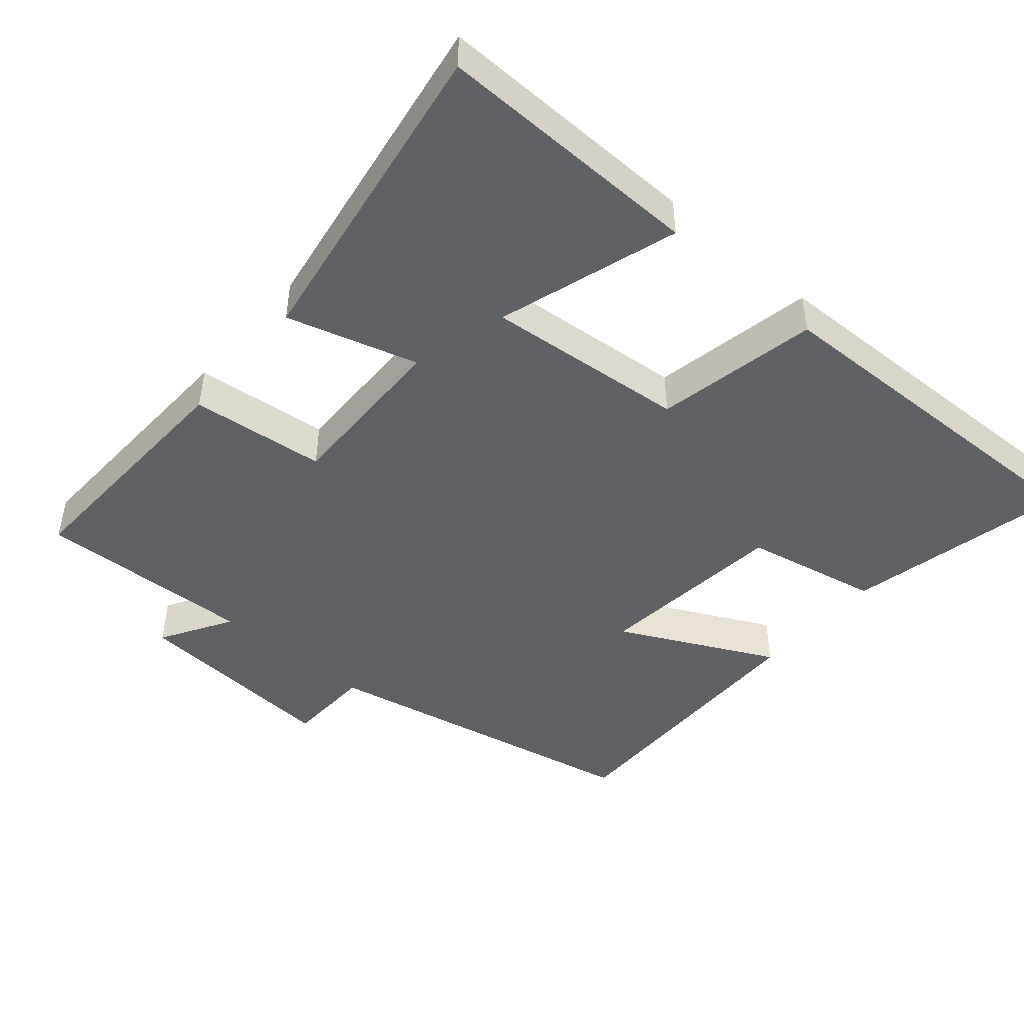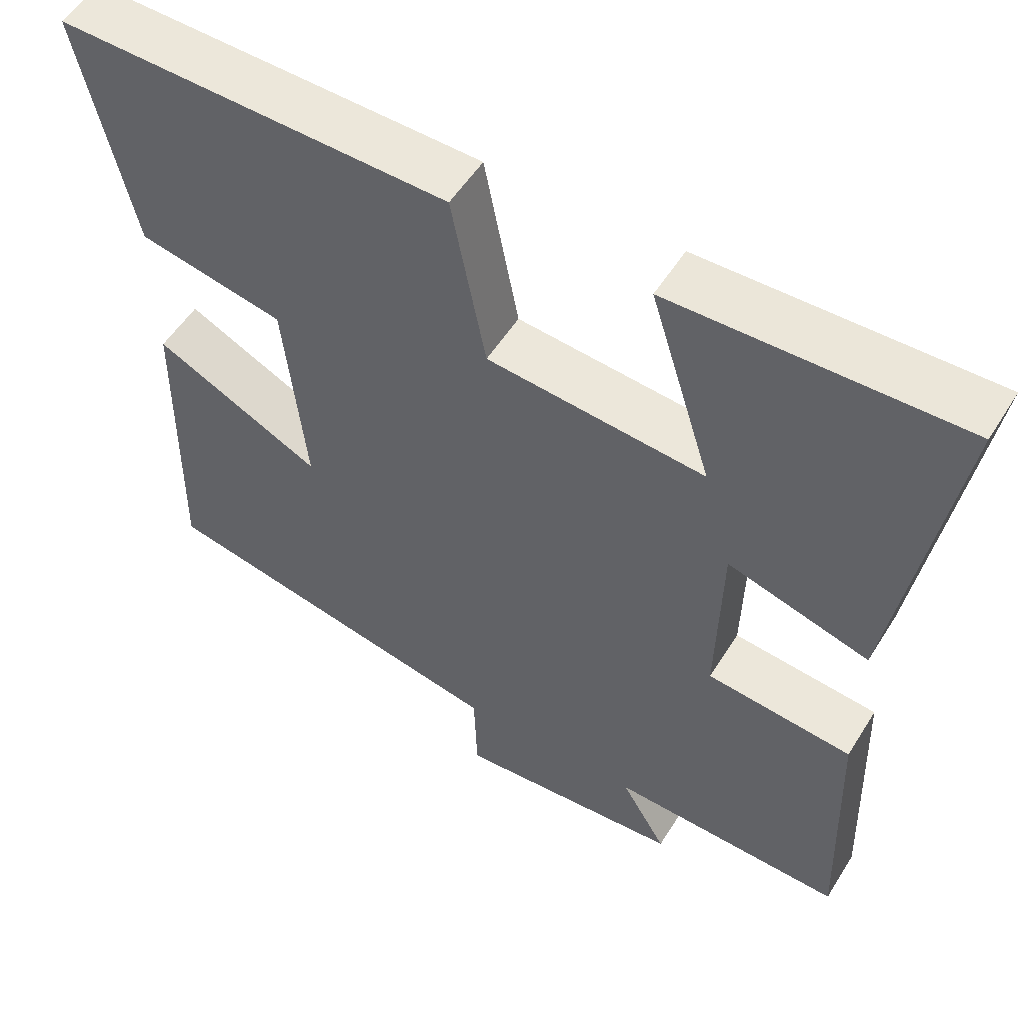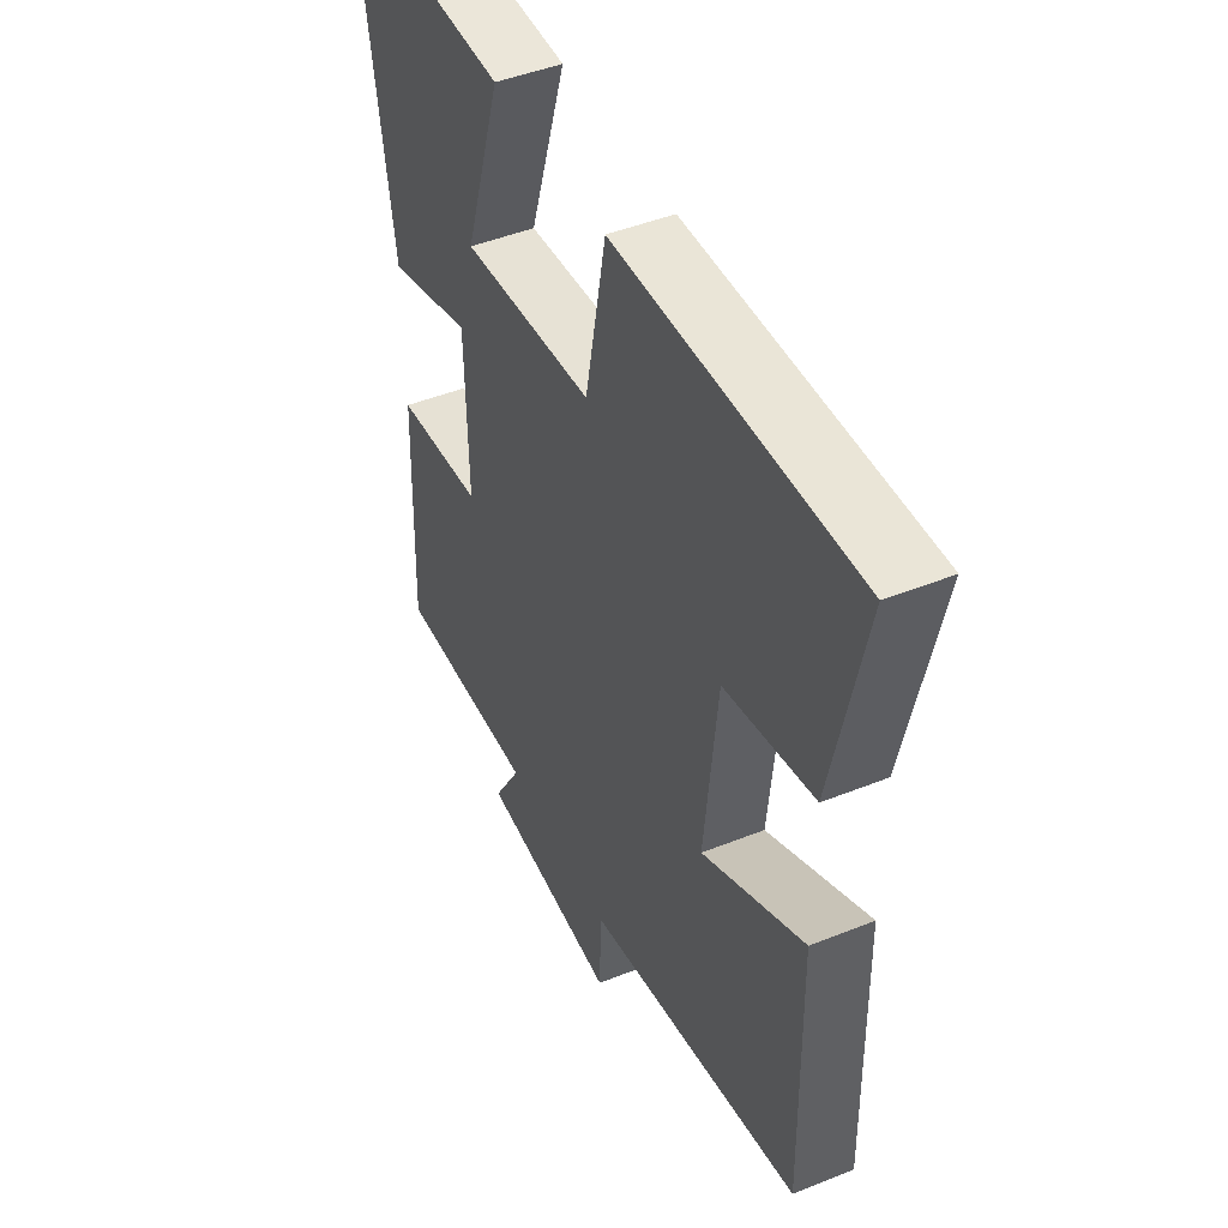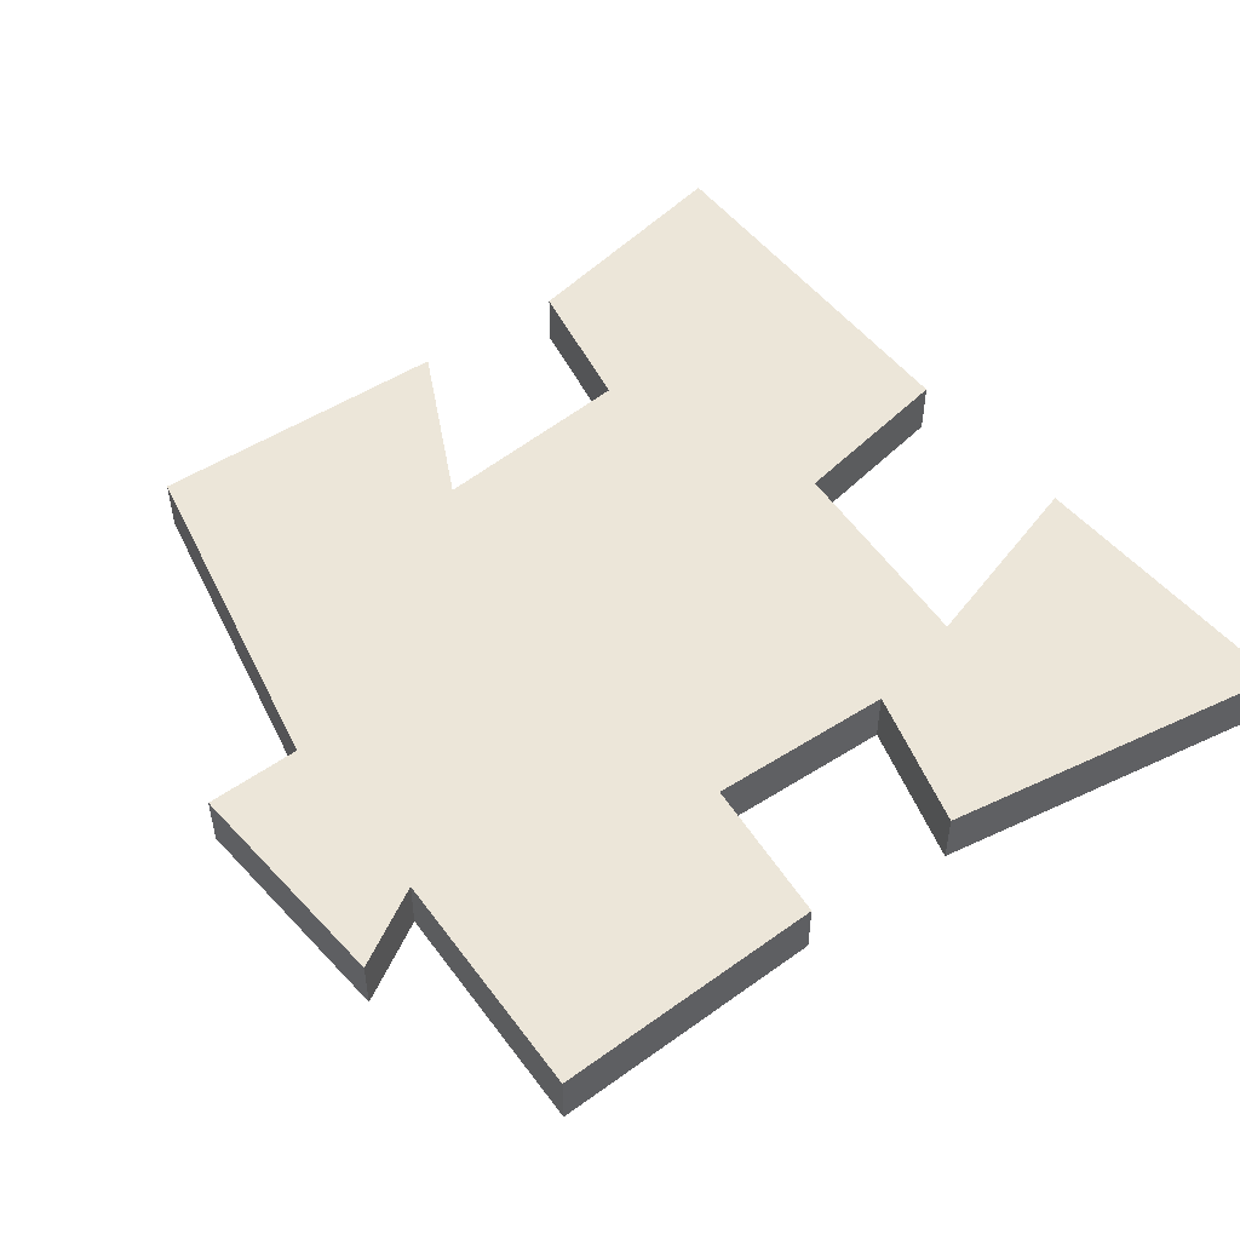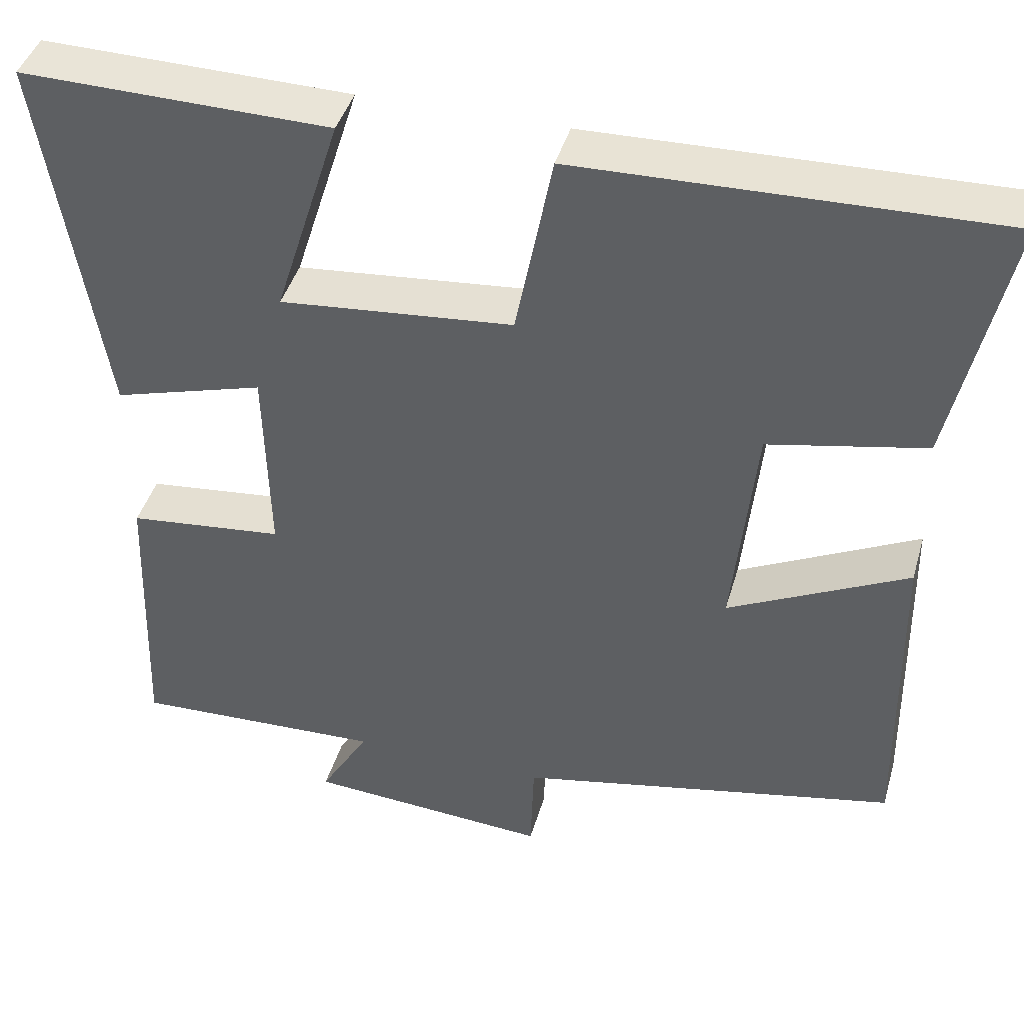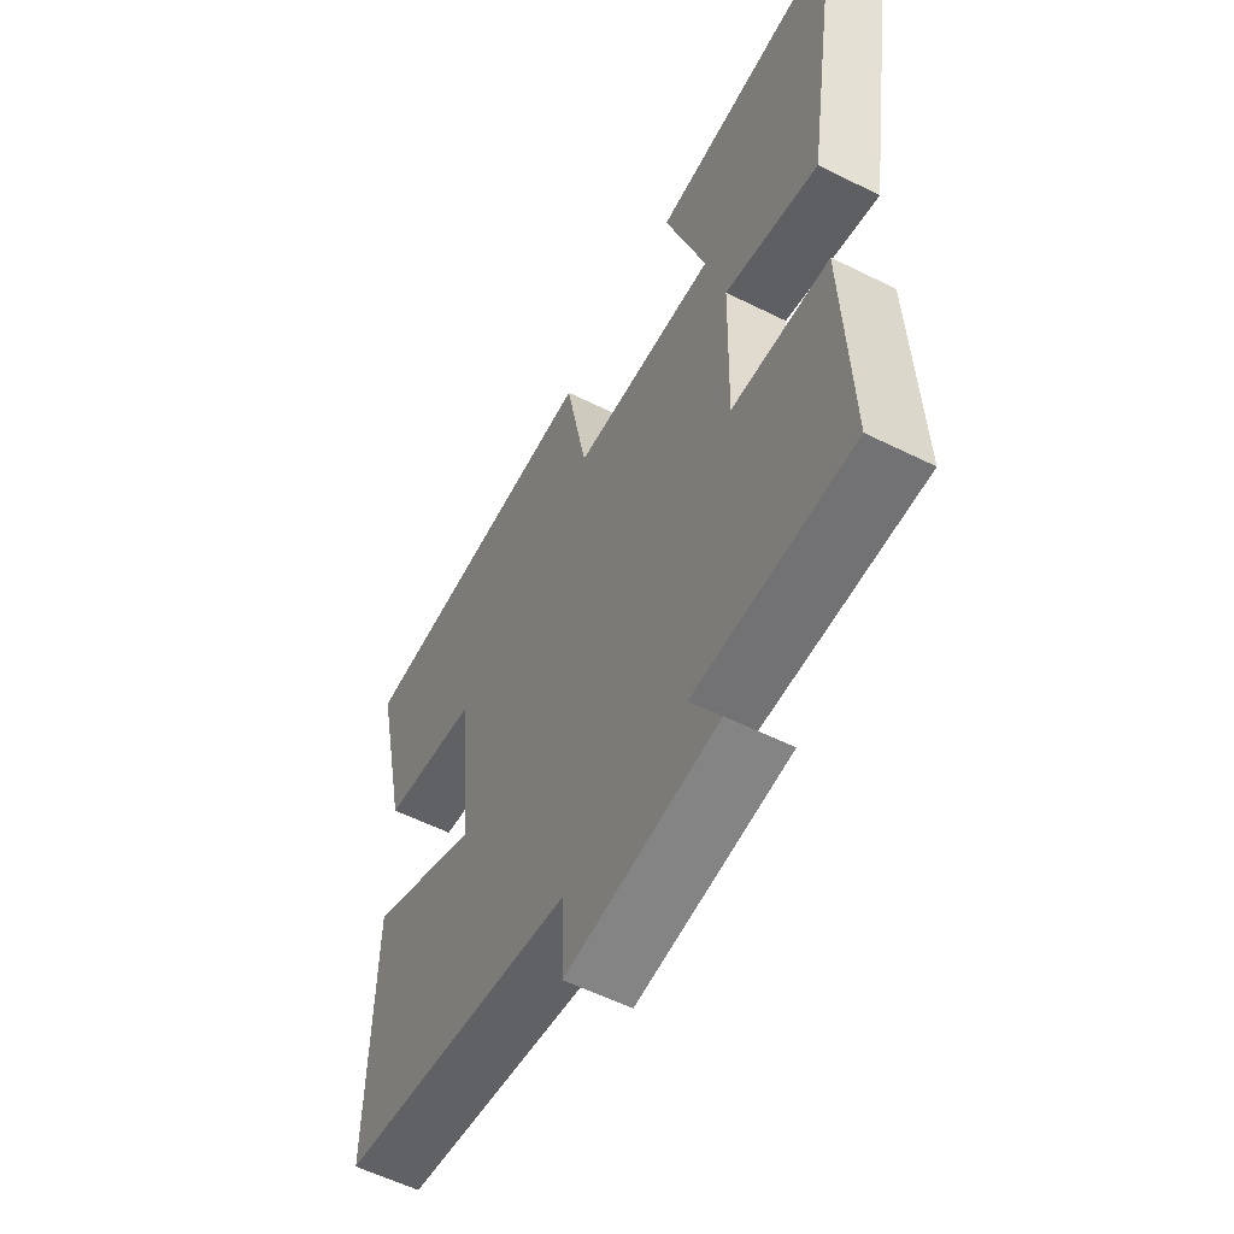
<metadata>
{"format":"obj","ext":"obj","renderer":"f3d","projection":"perspective","resolution":1024,"background":"white","views":[{"elev":-45.9,"azim":-40.7,"up":"+Y"},{"elev":53.5,"azim":-148.7,"up":"+Z"},{"elev":46.0,"azim":65.3,"up":"+Z"},{"elev":49.2,"azim":-126.7,"up":"+Y"},{"elev":42.4,"azim":15.7,"up":"+Z"},{"elev":-57.6,"azim":-117.3,"up":"+Z"}]}
</metadata>
<code>
v 0.569 0.07 0.513
v 0.5 0.07 0.197
v 0.308 0.07 0.158
v 0.28 0.07 -0.114
v 0.5 0.07 -0.005
v 0.506 0.07 -0.406
v 0.038 0.07 -0.5
v 0.034 0.07 -0.623
v -0.264 0.07 -0.601
v -0.204 0.07 -0.5
v -0.512 0.07 -0.511
v -0.5 0.07 -0.158
v -0.308 0.07 -0.138
v -0.314 0.07 0.104
v -0.5 0.07 0.05
v -0.574 0.07 0.507
v -0.195 0.07 0.5
v -0.276 0.07 0.243
v 0.01 0.07 0.269
v 0.055 0.07 0.5
v 0.569 0 0.513
v 0.5 0 0.197
v 0.308 0 0.158
v 0.28 0 -0.114
v 0.5 0 -0.005
v 0.506 0 -0.406
v 0.038 0 -0.5
v 0.034 0 -0.623
v -0.264 0 -0.601
v -0.204 0 -0.5
v -0.512 0 -0.511
v -0.5 0 -0.158
v -0.308 0 -0.138
v -0.314 0 0.104
v -0.5 0 0.05
v -0.574 0 0.507
v -0.195 0 0.5
v -0.276 0 0.243
v 0.01 0 0.269
v 0.055 0 0.5
f 19 20 1 2
f 18 19 2 3
f 15 16 17 18
f 14 15 18
f 13 14 18 3
f 10 11 12 13
f 10 13 3 4
f 7 8 9 10
f 6 7 10
f 4 5 6 10
f 22 21 40 39
f 23 22 39 38
f 38 37 36 35
f 38 35 34
f 23 38 34 33
f 33 32 31 30
f 24 23 33 30
f 30 29 28 27
f 30 27 26
f 30 26 25 24
f 1 21 22 2
f 2 22 23 3
f 3 23 24 4
f 4 24 25 5
f 5 25 26 6
f 6 26 27 7
f 7 27 28 8
f 8 28 29 9
f 9 29 30 10
f 10 30 31 11
f 11 31 32 12
f 12 32 33 13
f 13 33 34 14
f 14 34 35 15
f 15 35 36 16
f 16 36 37 17
f 17 37 38 18
f 18 38 39 19
f 19 39 40 20
f 20 40 21 1

</code>
